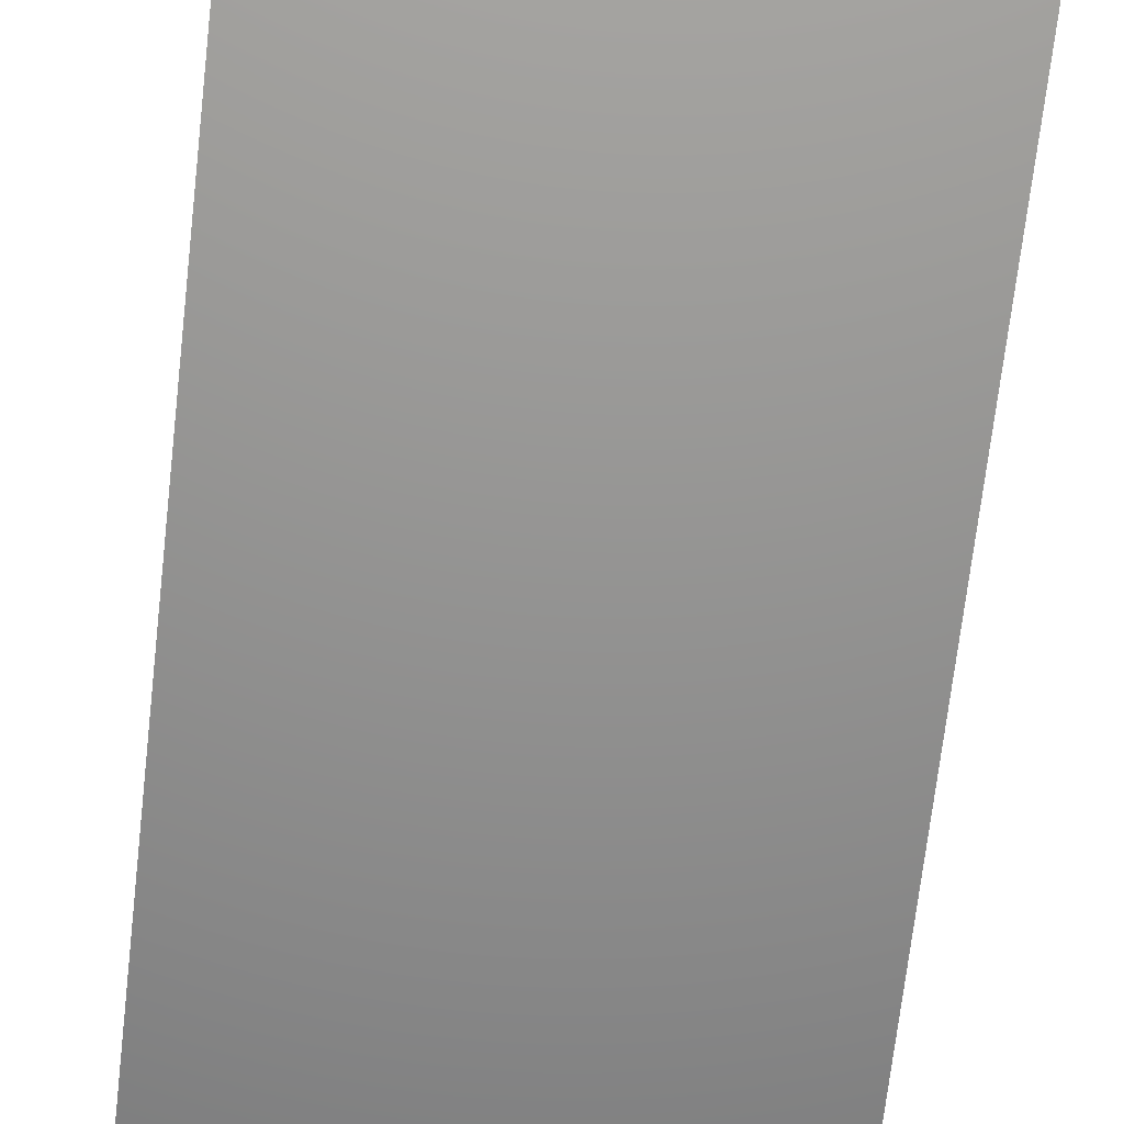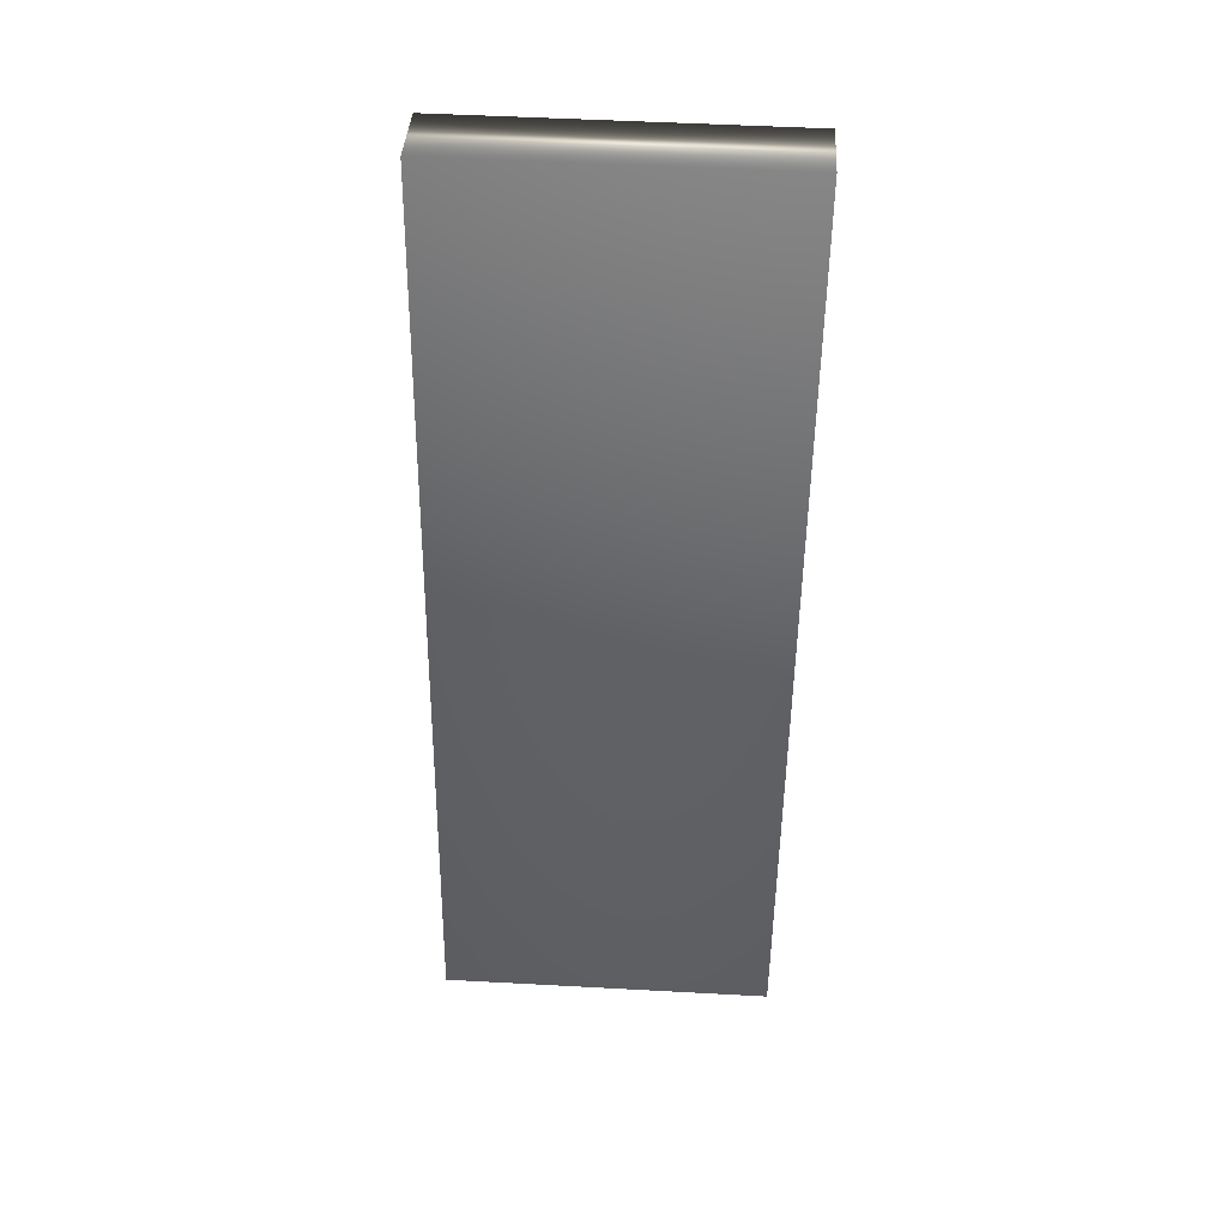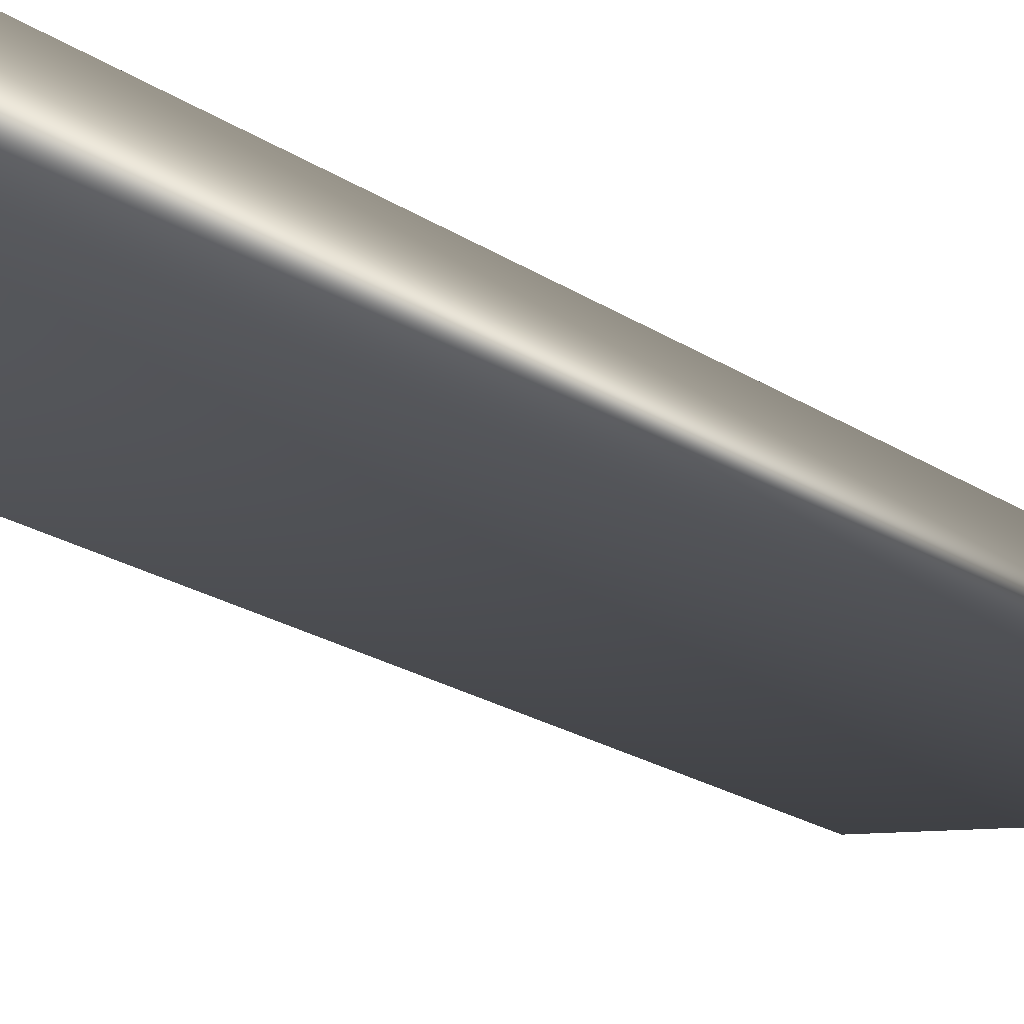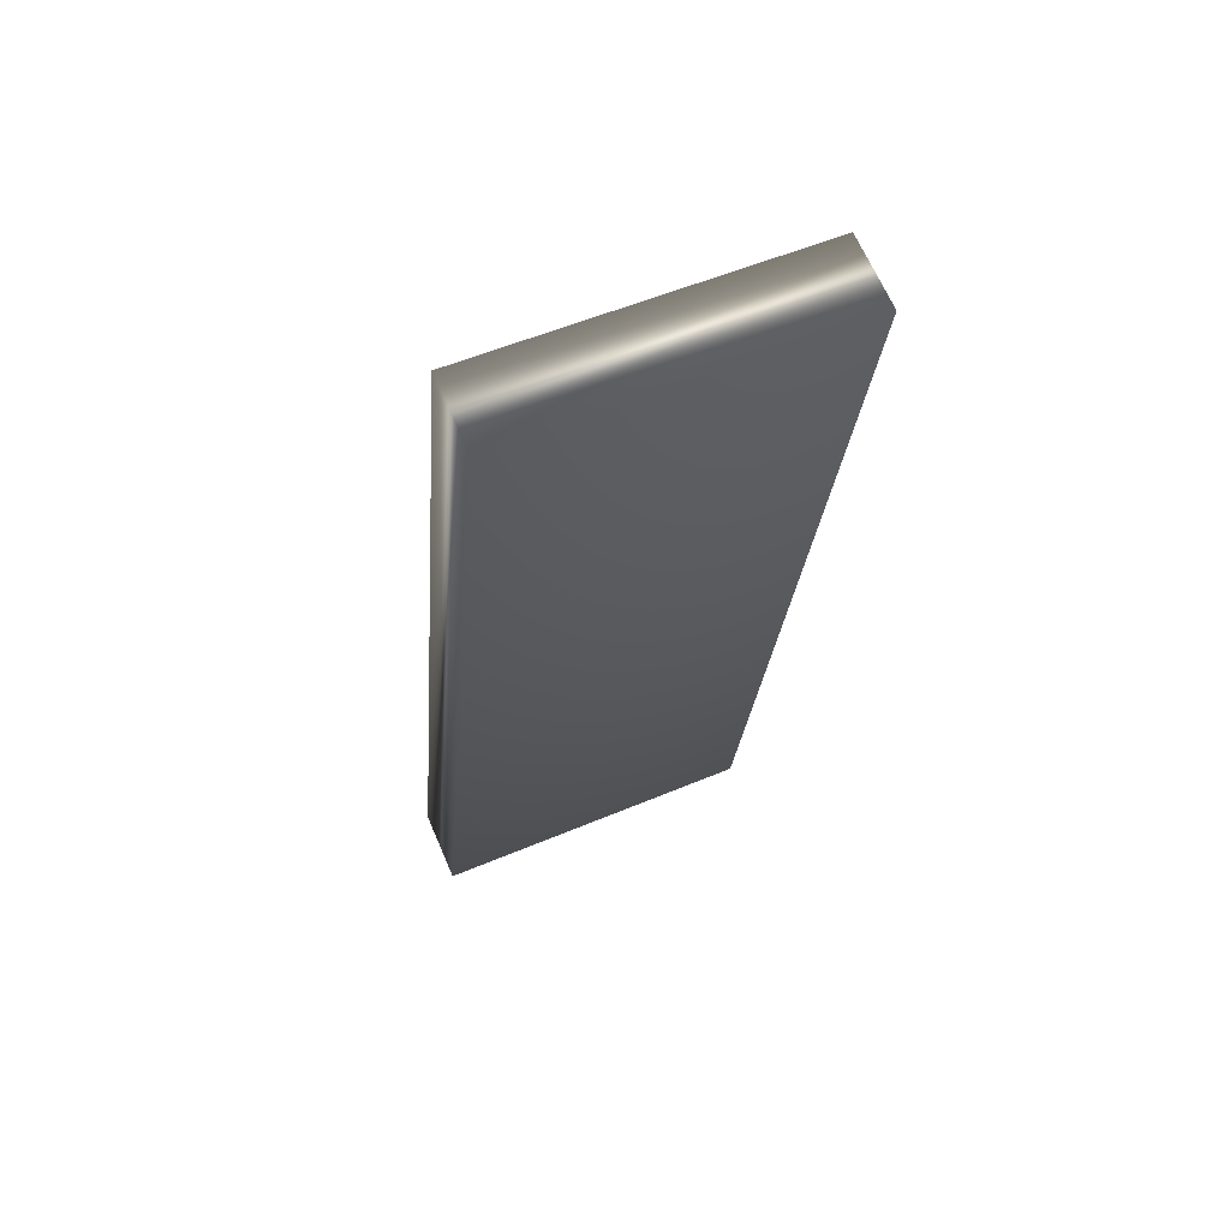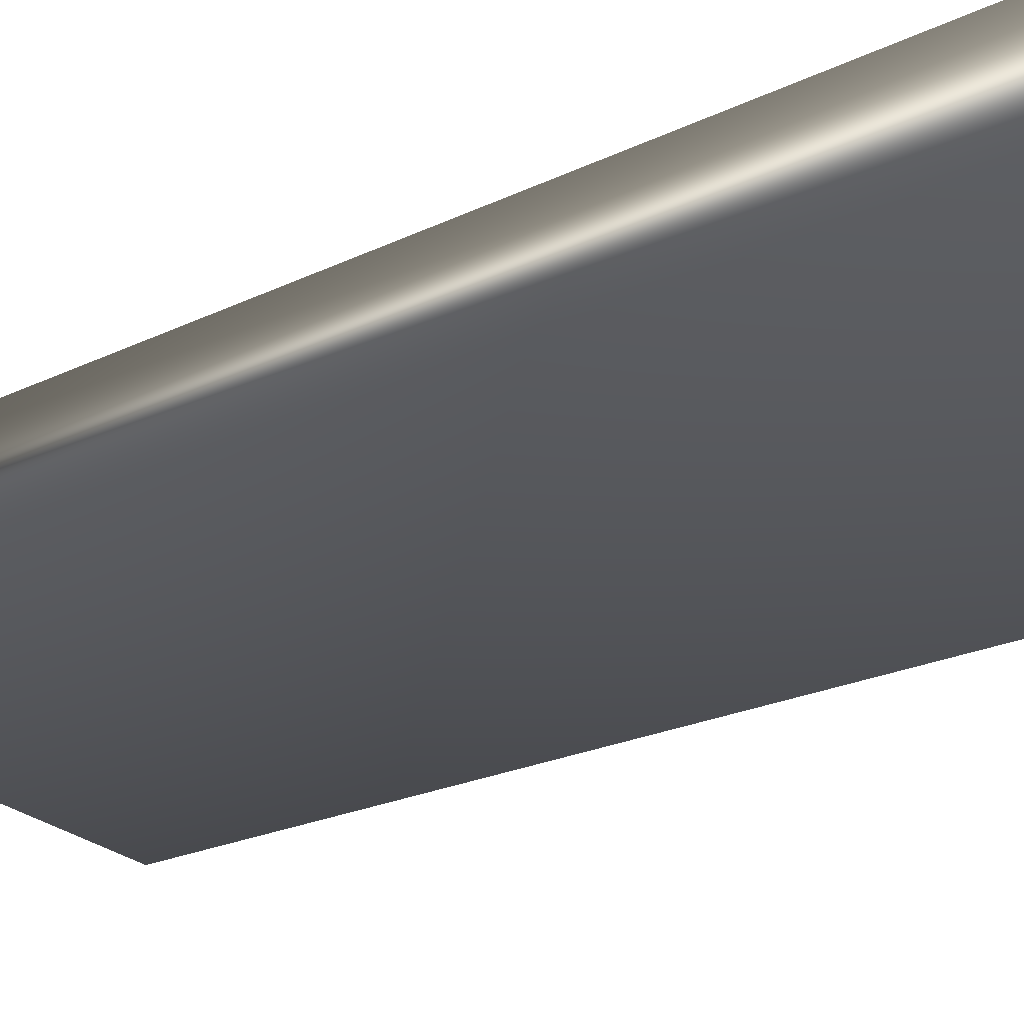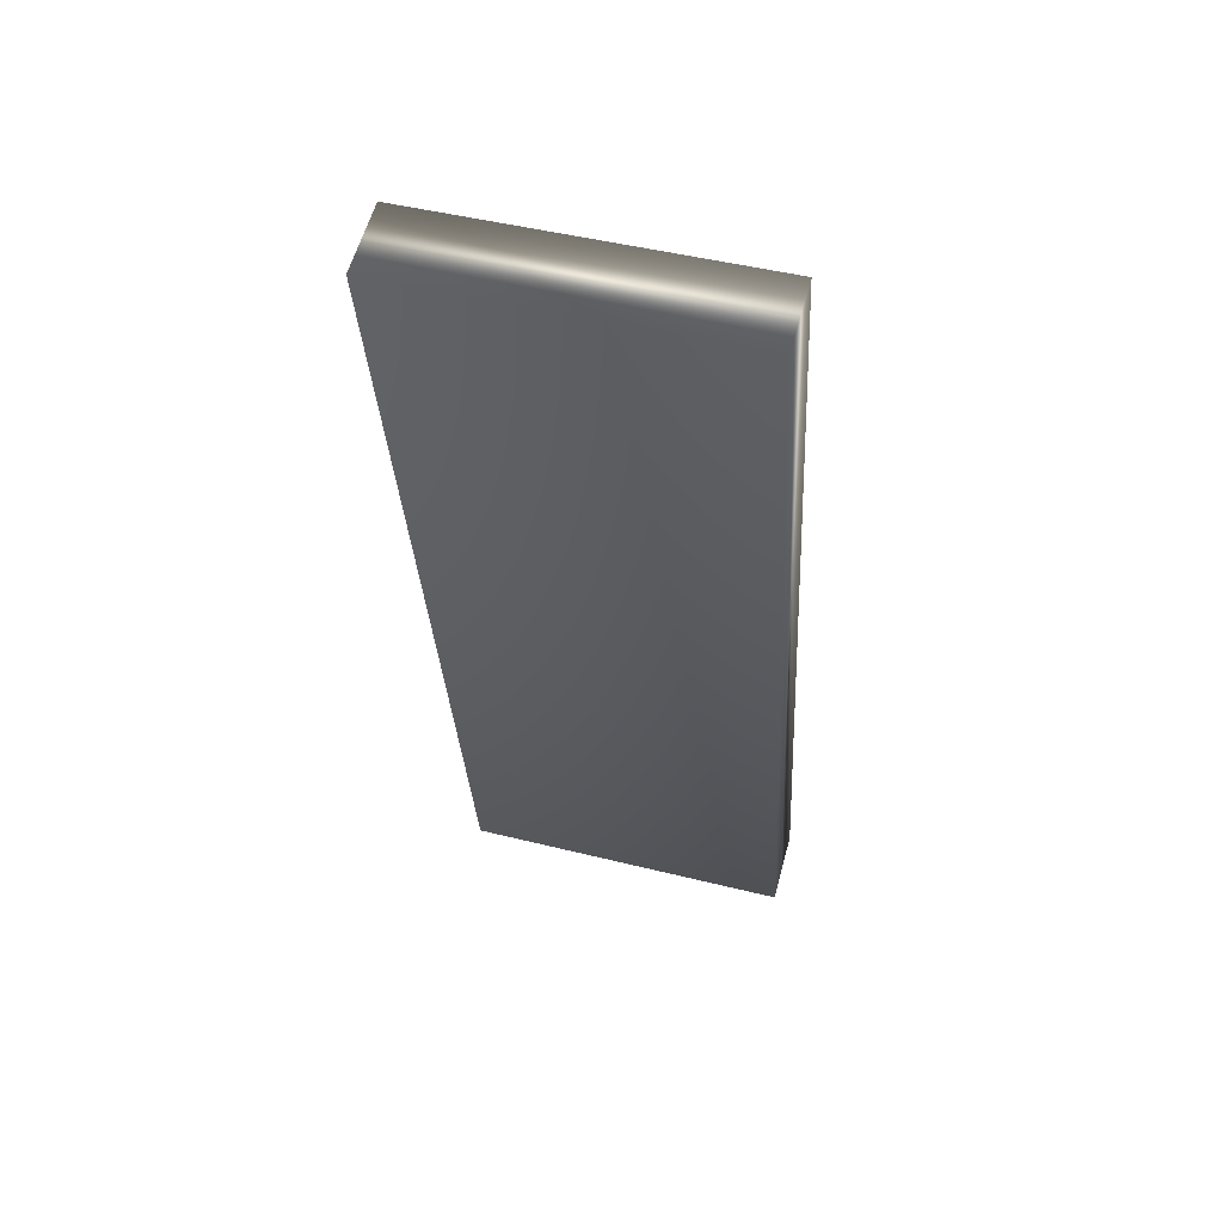
<metadata>
{"format":"obj","ext":"obj","renderer":"f3d","projection":"perspective","resolution":1024,"background":"white","views":[{"elev":-55.3,"azim":-6.5,"up":"+Z"},{"elev":50.7,"azim":3.4,"up":"+Y"},{"elev":-6.9,"azim":42.6,"up":"+Z"},{"elev":54.9,"azim":156.0,"up":"+Y"},{"elev":-32.8,"azim":136.2,"up":"+Z"},{"elev":47.7,"azim":-164.4,"up":"+Y"}]}
</metadata>
<code>
o mesh10/mesh10-geometry#mesh10-geometry
v -0.08612 0.208 -0.3188
v -0.03529 0.06683 -0.2903
v -0.03529 0.208 -0.3188
v -0.08612 0.06683 -0.2903
v -0.03529 0.2059 -0.3297
v -0.08612 0.06463 -0.3012
v -0.03529 0.06463 -0.3012
v -0.08612 0.2059 -0.3297
f 1 2 3
f 2 1 4
f 3 2 1
f 4 1 2
f 2 5 3
f 3 5 2
f 5 1 3
f 3 1 5
f 1 6 4
f 4 6 1
f 6 2 4
f 4 2 6
f 5 2 7
f 7 2 5
f 1 5 8
f 8 5 1
f 6 1 8
f 8 1 6
f 2 6 7
f 7 6 2
f 6 5 7
f 7 5 6
f 5 6 8
f 8 6 5

</code>
